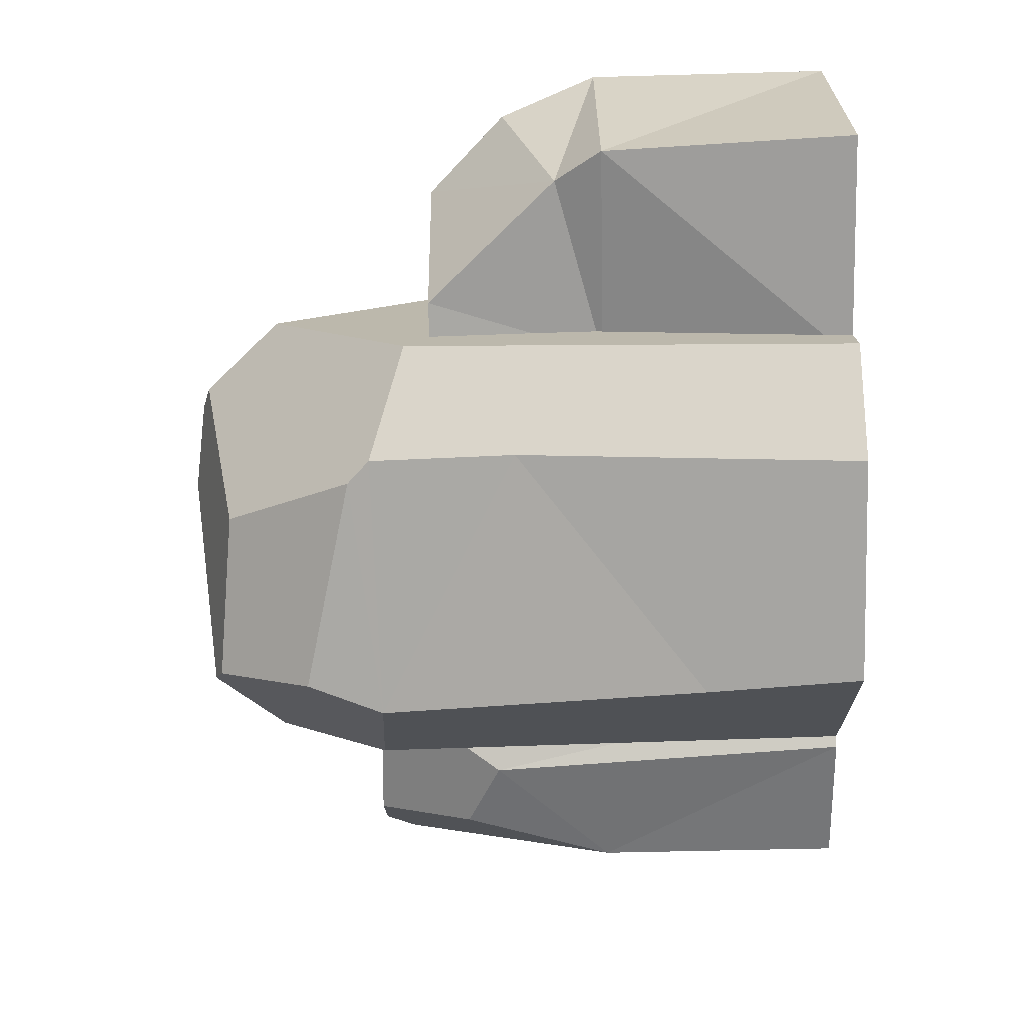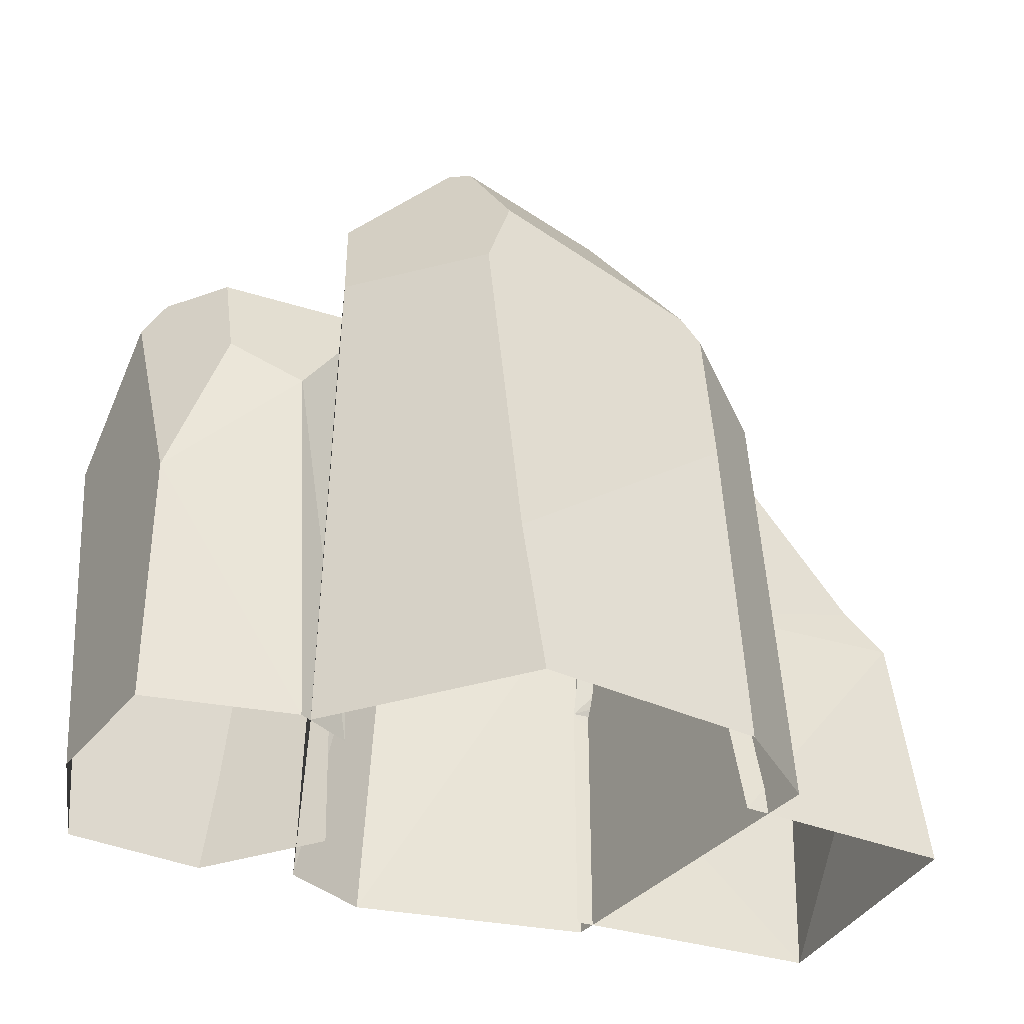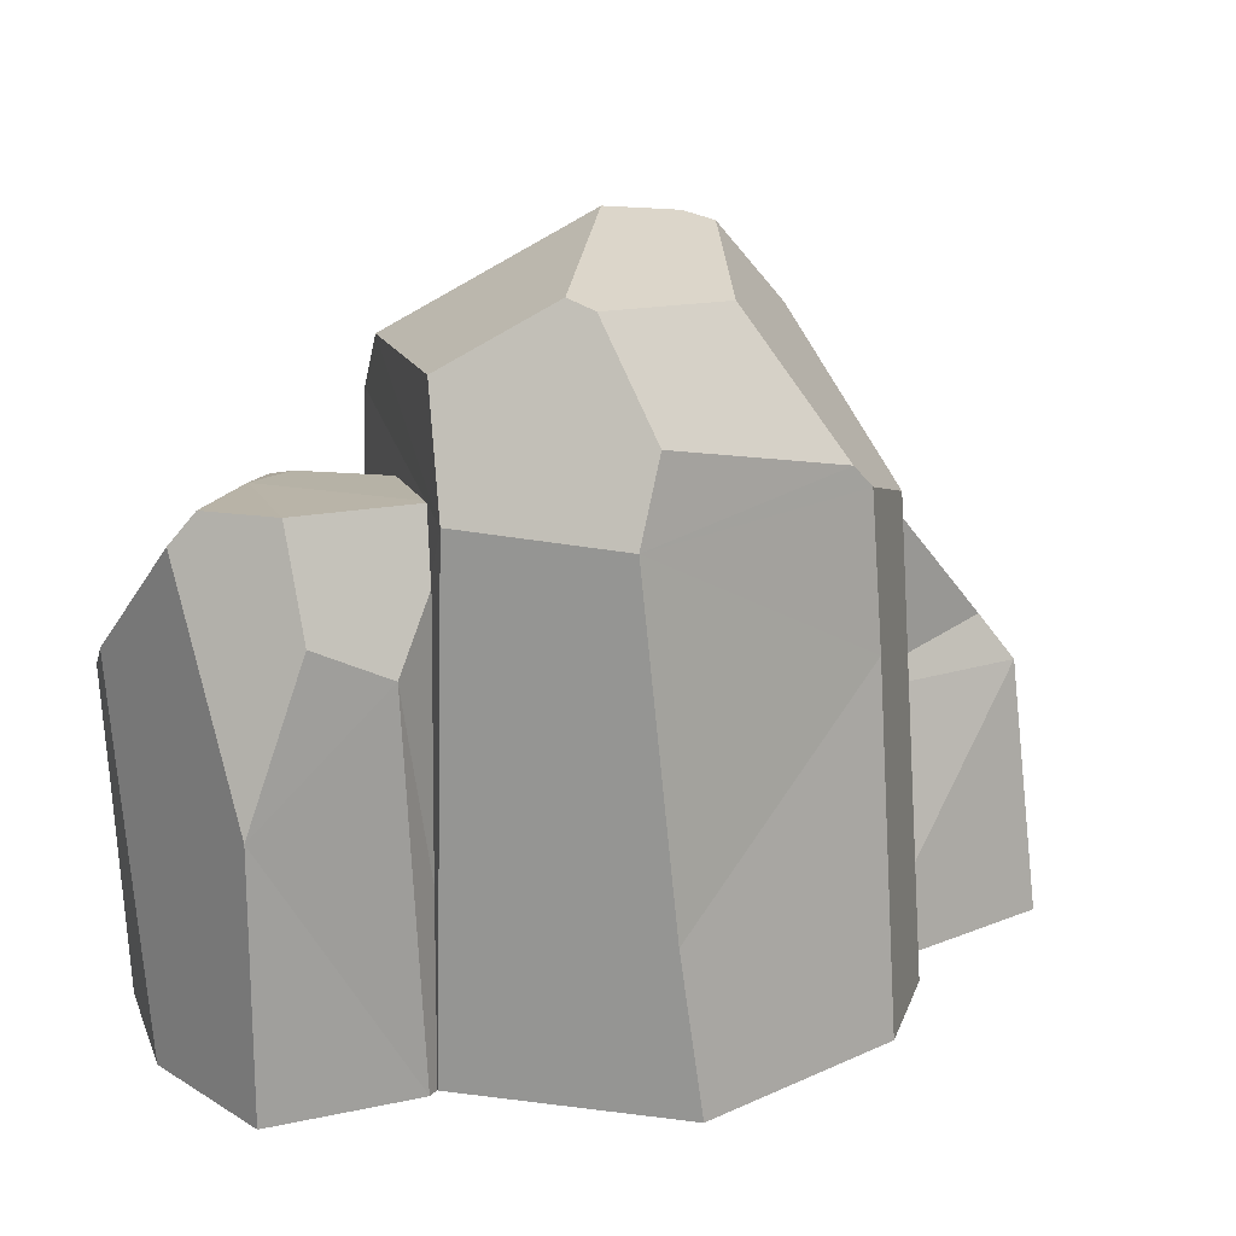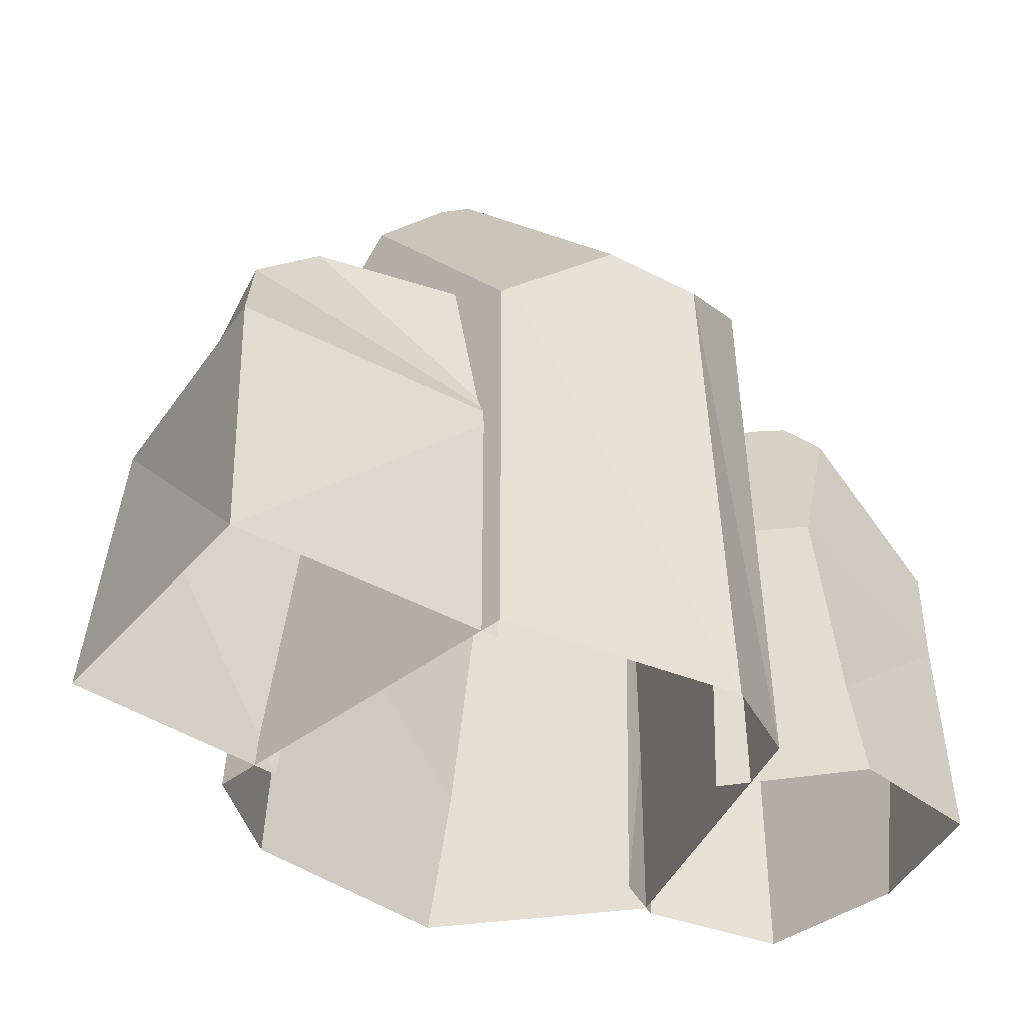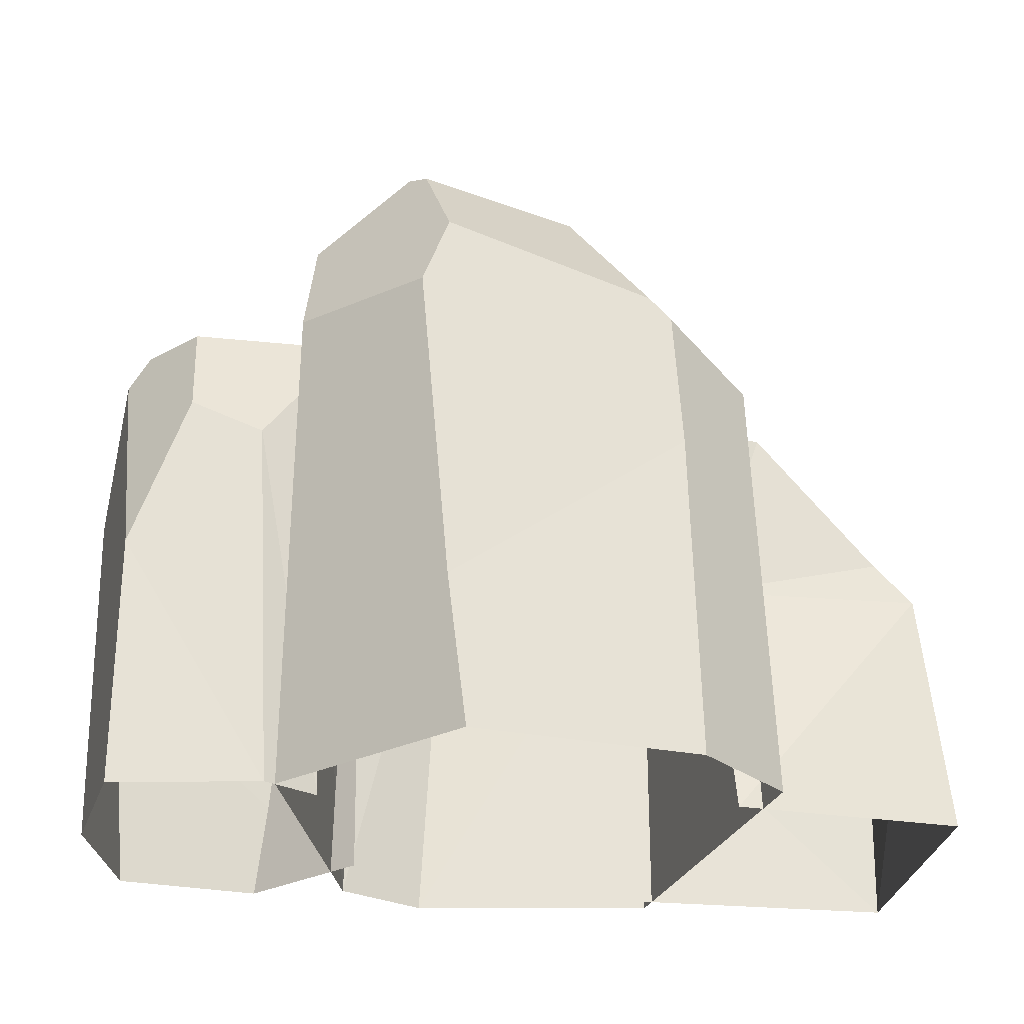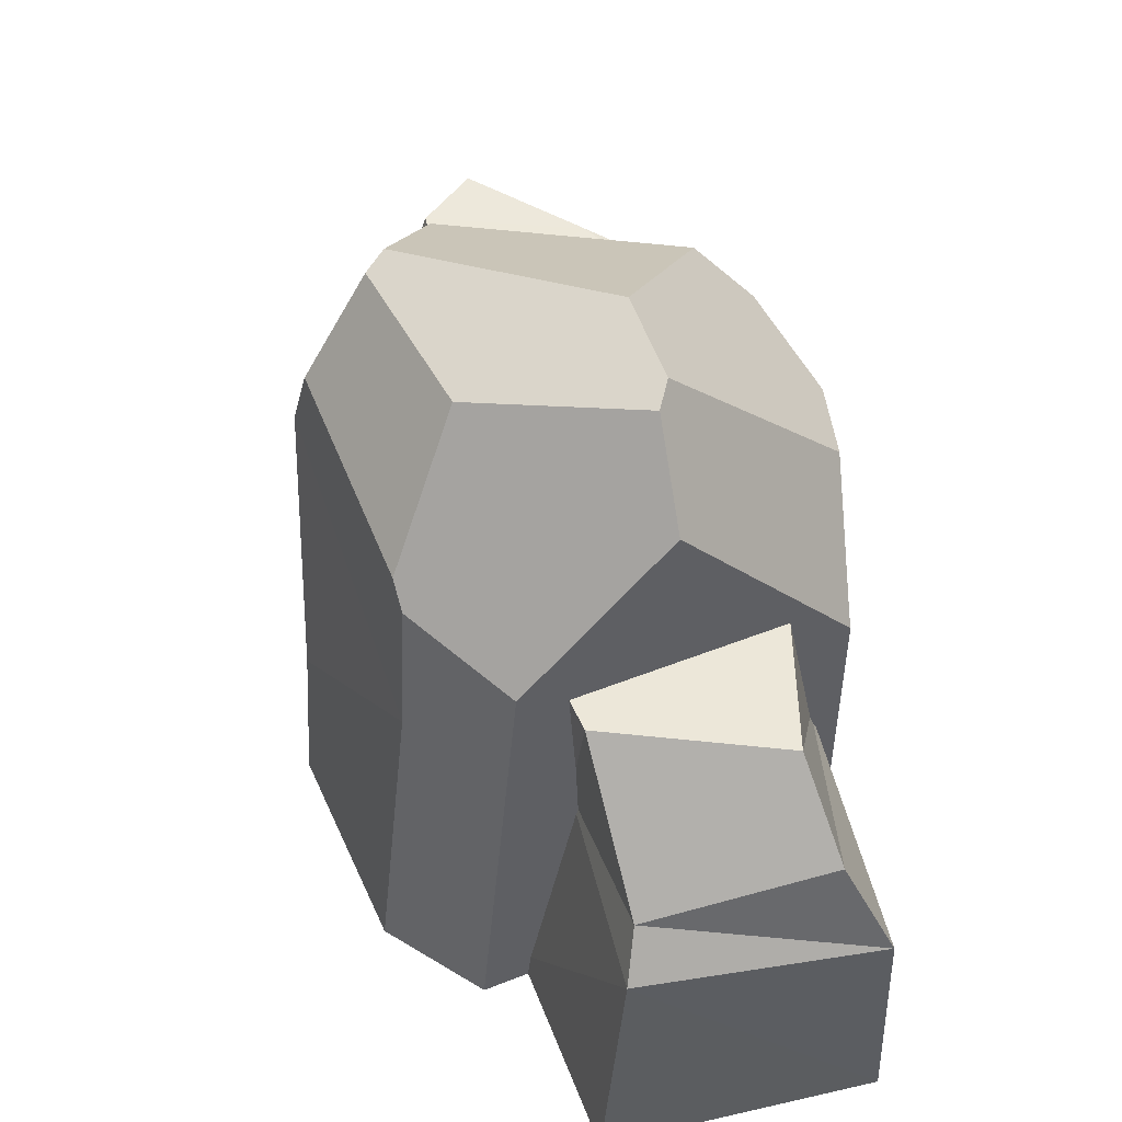
<metadata>
{"format":"obj","ext":"obj","renderer":"f3d","projection":"perspective","resolution":1024,"background":"white","views":[{"elev":-62.6,"azim":-88.6,"up":"+Z"},{"elev":-34.7,"azim":160.2,"up":"+Y"},{"elev":18.0,"azim":151.4,"up":"+Y"},{"elev":-38.8,"azim":-32.4,"up":"+Y"},{"elev":-27.5,"azim":175.1,"up":"+Y"},{"elev":49.7,"azim":-101.0,"up":"+Y"}]}
</metadata>
<code>
g Rock_Wall_03
v 2.064 -0 -0.5697
v 2.064 1.322 -0.5697
v 1.787 2.655 -0.4347
v 1.773 2.137 -0.6102
v 1.098 2.628 -0.4256
v 1.317 2.552 0.6077
v 0.9323 2.562 0.2408
v 1.306 0.4904 1.077
v 1.363 -0 1.119
v 0.8189 -0 0.5848
v 1.215 1.531 1.016
v 0.8357 1.562 0.6437
v 1.025 -0 -0.4749
v 1.288 0 -0.6493
v 1.394 1.951 -0.6632
v 1.12 2.379 -0.5106
v 2.169 2.498 -0.09618
v 1.623 2.588 0.3814
v 2.055 2.655 -0.1632
v 1.398 2.527 0.6966
v 1.481 2.294 0.8892
v 2.279 1.322 0.3982
v 2.237 -0 0.2093
v 2.088 -0 0.958
v 2.191 1.19 0.8012
v 2.234 1.74 0.7515
v 2.298 1.906 0.4817
v -1.084 -0 -0.4935
v -1.023 1.322 -0.2132
v -2.254 -0 -0.2988
v -2.158 1.322 -0.1673
v -0.7724 -0 1.076
v -0.7724 1.322 1.076
v -2.185 1.322 1.11
v -2.174 -0 1.165
v -1.036 2.265 -0.2746
v -0.8144 2.265 0.8827
v -1.342 2.265 -0.2102
v -1.645 2.265 0.7362
v -2.04 1.85 0.8615
v -1.977 1.57 -0.1004
v -0.8385 -0 1.198
v 0.4442 0.8173 -1.371
v 0.3519 -0 -1.435
v 1.234 -0 -0.6187
v 0.5916 2.551 -1.279
v 1.207 2.603 -0.7095
v 0.8715 -0 1.028
v 0.436 -0 1.304
v 0.3002 2.531 1.323
v 0.7621 2.78 1.069
v 1.148 3.191 -0.4884
v 0.8322 3.097 0.7646
v -0.05226 3.687 0.2367
v 0.6562 3.517 -0.7724
v 0.453 2.953 -1.215
v 0.5656 3.467 -0.8759
v -0.2552 3.387 -0.6037
v -0.6389 2.692 -0.968
v -0.8385 2.057 1.198
v -0.7825 2.106 1.203
v -0.194 2.606 1.269
v -0.8662 2.203 1.074
v -0.5131 3.62 0.3175
v -0.6559 3.57 0.25
v -1.045 3.151 0.269
v -1.265 -0 -0.717
v -0.8076 -0 -1.177
v -0.7964 1.808 -0.9912
v -1.221 2.203 -0.5207
v -0.7575 2.576 -0.9466
v -1.217 2.39 -0.504
f 2 15 4
f 20 18 6
f 4 3 17
f 10 8 12
f 14 2 1
f 8 24 25
f 15 13 16
f 40 34 33
f 31 41 29
f 45 43 47
f 69 67 70
f 61 50 62
f 47 53 51
f 63 72 70
f 49 60 42
f 71 59 46
f 2 14 15
f 19 17 3
f 2 4 17
f 58 56 59
f 4 15 16
f 11 12 8
f 10 9 8
f 21 20 6
f 6 7 12
f 29 38 36
f 7 5 16
f 8 9 24
f 15 14 13
f 34 41 31
f 54 52 55
f 56 52 47
f 7 6 18
f 18 19 3
f 19 18 17
f 20 21 18
f 12 21 6
f 17 18 27
f 11 8 25
f 33 39 40
f 26 11 25
f 23 25 24
f 47 48 45
f 18 5 7
f 31 35 34
f 31 28 30
f 27 2 17
f 68 69 43
f 54 58 65
f 66 62 64
f 42 70 67
f 46 47 43
f 45 44 43
f 43 44 68
f 72 71 70
f 70 71 69
f 27 21 26
f 61 49 50
f 37 38 39
f 52 53 47
f 61 62 63
f 64 65 66
f 62 54 64
f 60 61 63
f 57 55 52
f 46 56 47
f 48 50 49
f 16 3 4
f 62 50 51
f 51 53 62
f 57 58 55
f 65 64 54
f 22 26 25
f 63 66 72
f 49 61 60
f 65 58 66
f 59 71 72
f 39 41 40
f 46 43 69
f 69 71 46
f 59 56 46
f 66 59 72
f 60 63 70
f 23 2 22
f 33 35 32
f 58 57 56
f 29 41 38
f 34 40 41
f 54 53 52
f 56 57 52
f 12 11 21
f 33 37 39
f 26 21 11
f 23 22 25
f 47 51 48
f 18 3 5
f 31 30 35
f 31 29 28
f 27 22 2
f 68 67 69
f 54 55 58
f 66 63 62
f 42 60 70
f 27 18 21
f 37 36 38
f 62 53 54
f 48 51 50
f 16 5 3
f 22 27 26
f 39 38 41
f 66 58 59
f 23 1 2
f 33 34 35

</code>
